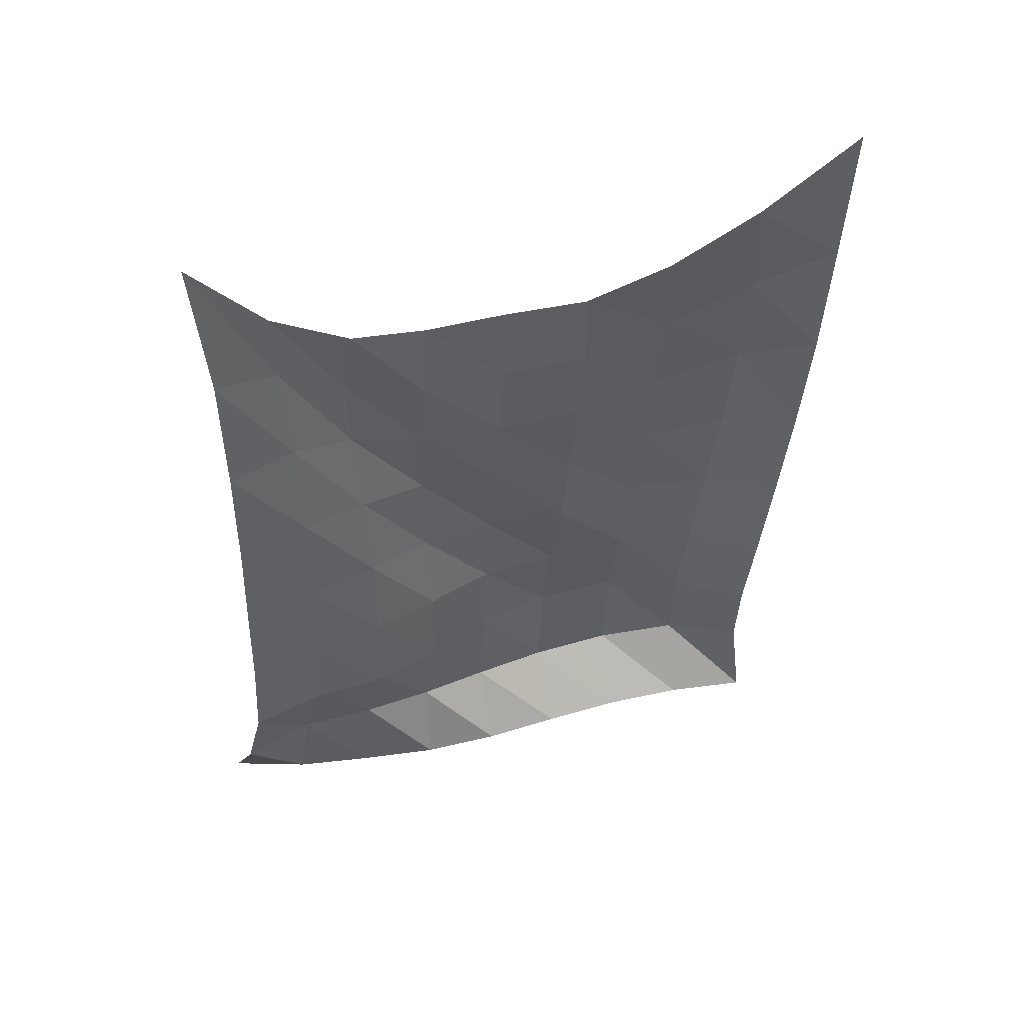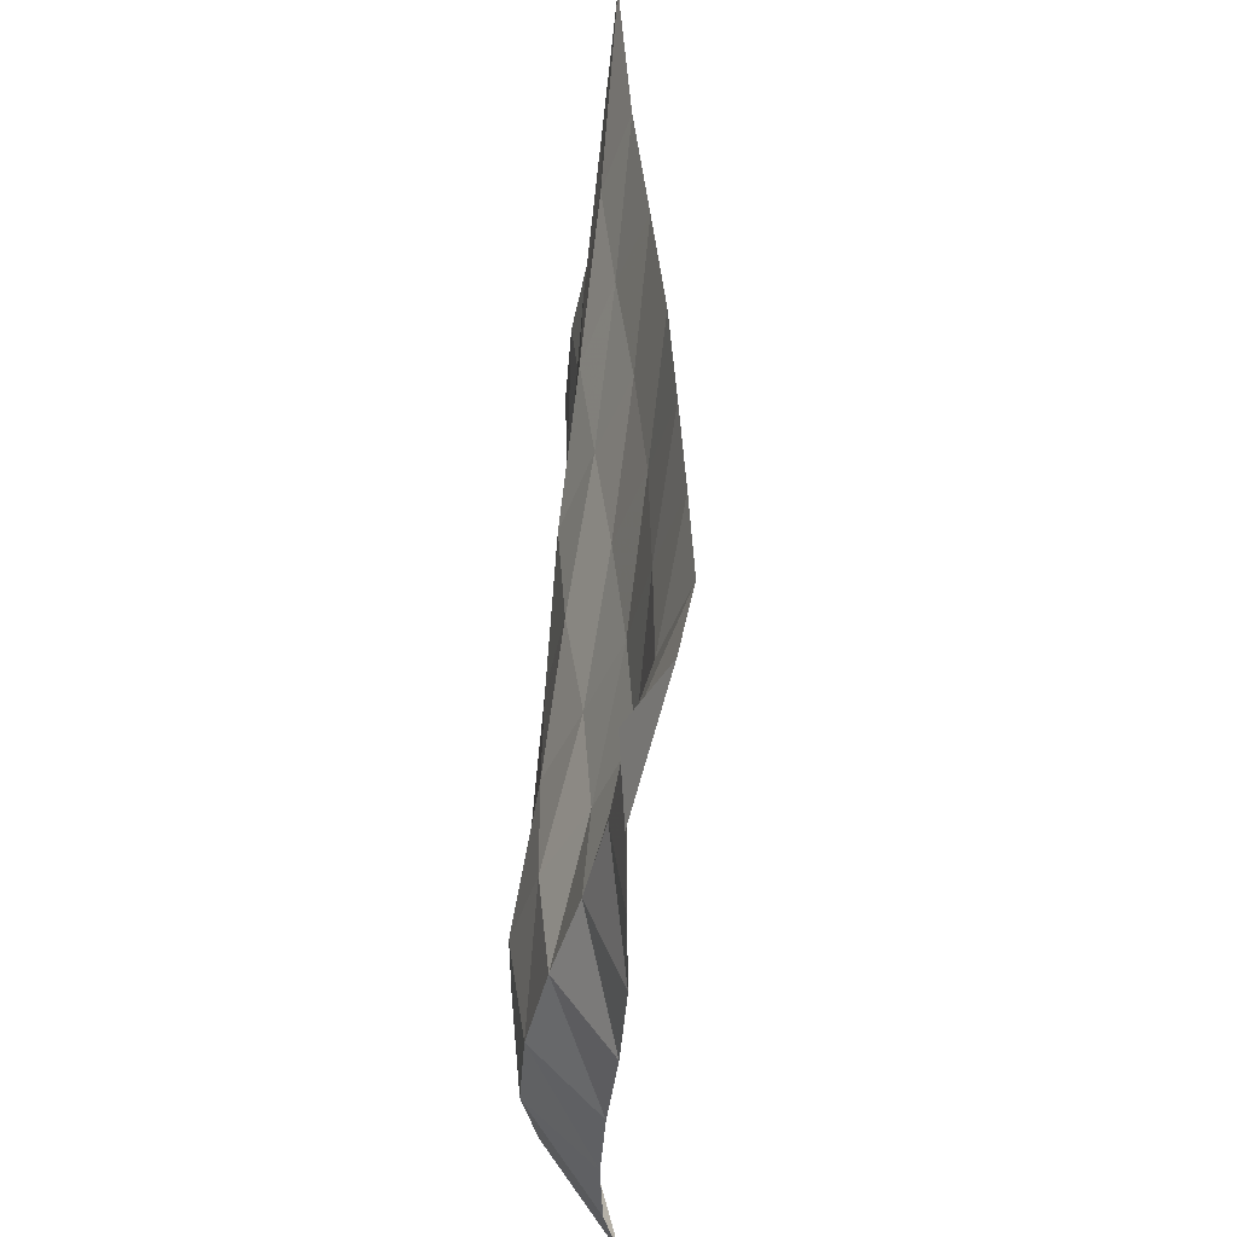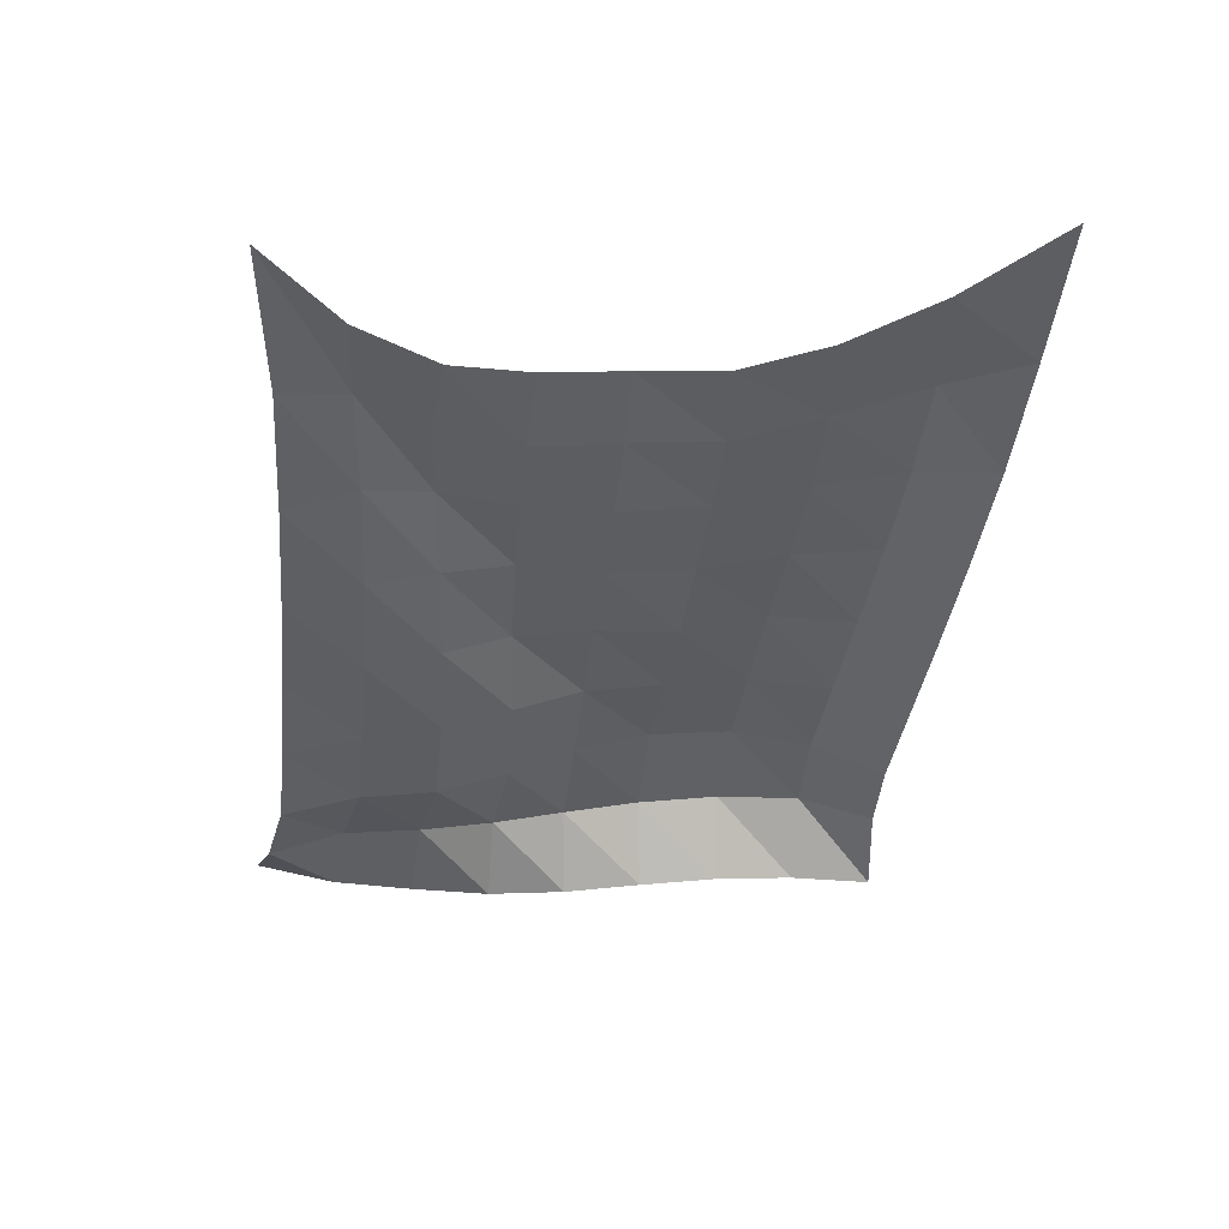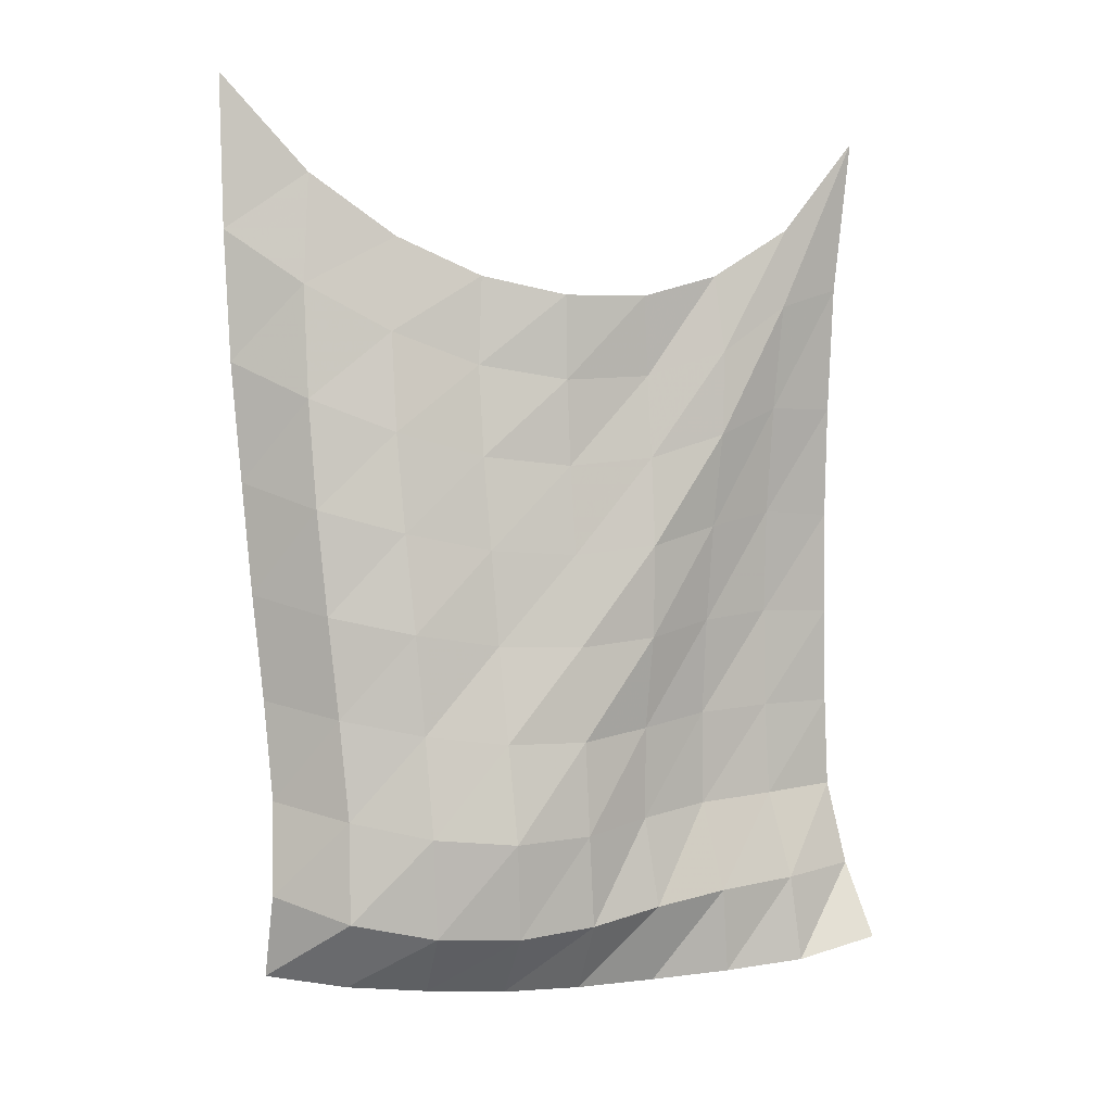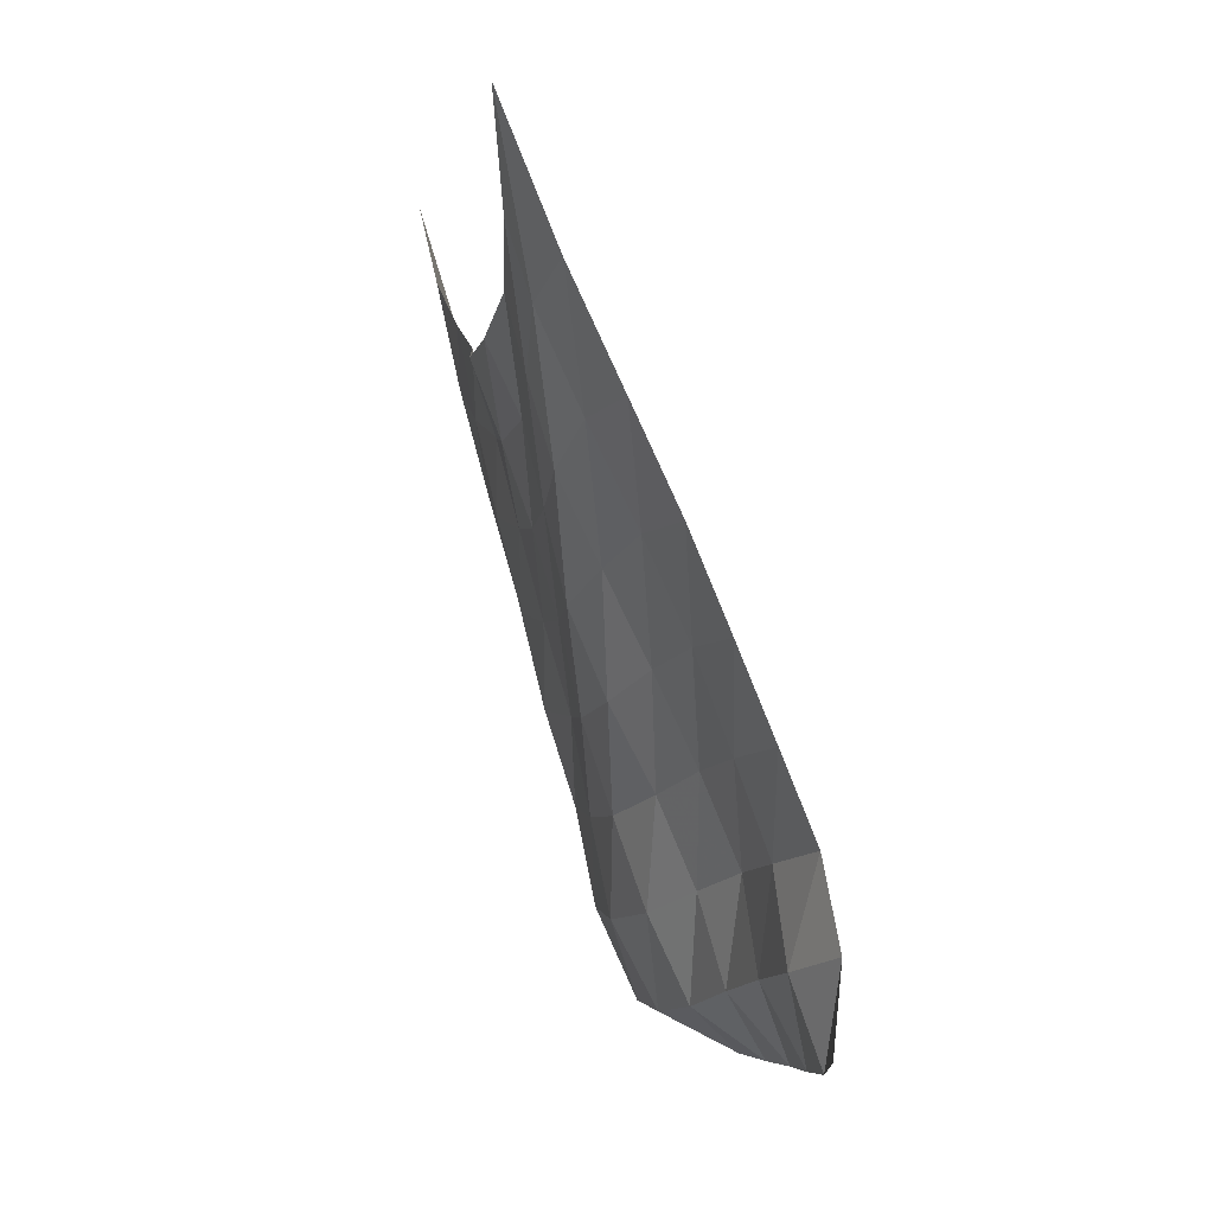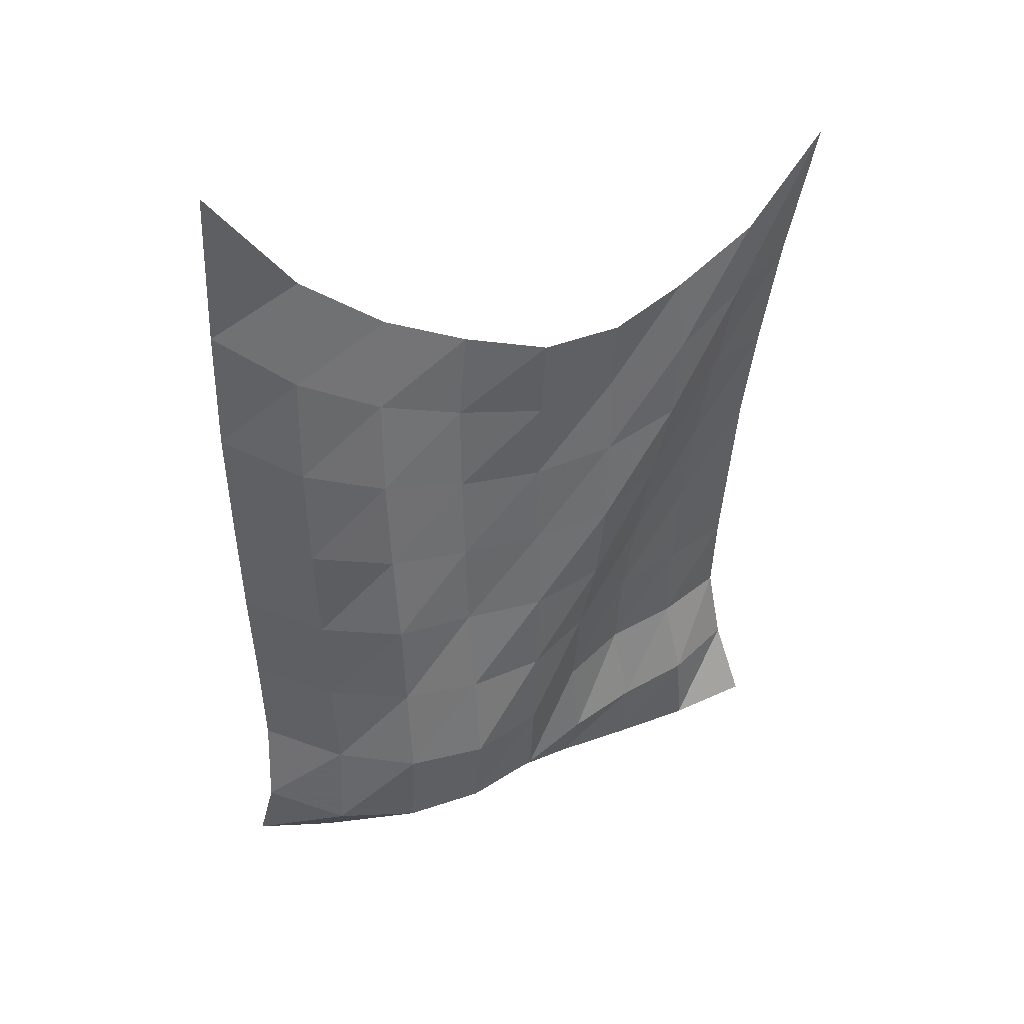
<metadata>
{"format":"obj","ext":"obj","renderer":"f3d","projection":"perspective","resolution":1024,"background":"white","views":[{"elev":69.4,"azim":77.4,"up":"+Y"},{"elev":52.1,"azim":18.3,"up":"+Z"},{"elev":66.9,"azim":88.3,"up":"+Y"},{"elev":-17.1,"azim":-103.5,"up":"+Y"},{"elev":0.3,"azim":-9.5,"up":"+Y"},{"elev":23.2,"azim":-114.7,"up":"+Y"}]}
</metadata>
<code>
v -1 0 -1
v -0.97 -0.2834 -0.7188
v -0.9336 -0.4468 -0.4432
v -0.9174 -0.542 -0.1755
v -0.9535 -0.5936 0.07956
v -0.9416 -0.5665 0.3304
v -0.915 -0.4651 0.5653
v -0.9442 -0.2972 0.7931
v -1 0 1
v -0.867 -0.4488 -0.9545
v -0.8983 -0.6154 -0.7121
v -0.878 -0.7339 -0.441
v -0.8476 -0.8046 -0.1672
v -0.8651 -0.8342 0.1041
v -0.8409 -0.7883 0.3655
v -0.8621 -0.6916 0.6101
v -0.8718 -0.5252 0.8051
v -0.8215 -0.4282 0.9951
v -0.7377 -0.8207 -0.9046
v -0.8134 -0.9471 -0.6766
v -0.8157 -1.031 -0.4095
v -0.7837 -1.075 -0.1364
v -0.7806 -1.081 0.1346
v -0.7841 -1.035 0.3915
v -0.7887 -0.9408 0.6213
v -0.7362 -0.8171 0.8092
v -0.6625 -0.7745 1.019
v -0.6177 -1.159 -0.8454
v -0.7277 -1.266 -0.63
v -0.7472 -1.326 -0.3651
v -0.7168 -1.35 -0.09619
v -0.7117 -1.342 0.168
v -0.7248 -1.299 0.4163
v -0.662 -1.2 0.6249
v -0.5923 -1.113 0.8261
v -0.522 -1.085 1.048
v -0.5161 -1.479 -0.7901
v -0.6362 -1.569 -0.5752
v -0.6818 -1.619 -0.3161
v -0.6411 -1.627 -0.05418
v -0.6516 -1.617 0.2017
v -0.6155 -1.561 0.4384
v -0.53 -1.468 0.6381
v -0.4639 -1.404 0.852
v -0.4056 -1.376 1.081
v -0.416 -1.779 -0.7325
v -0.5418 -1.859 -0.5188
v -0.5963 -1.907 -0.2667
v -0.5912 -1.918 -0.01205
v -0.5669 -1.892 0.2338
v -0.4833 -1.816 0.4476
v -0.4053 -1.738 0.6564
v -0.3619 -1.689 0.8824
v -0.2991 -1.646 1.11
v -0.3363 -2.071 -0.6847
v -0.4664 -2.151 -0.4693
v -0.541 -2.207 -0.2266
v -0.5383 -2.211 0.03044
v -0.4755 -2.163 0.2685
v -0.3746 -2.079 0.473
v -0.2966 -2.005 0.6865
v -0.2694 -1.957 0.9193
v -0.2013 -1.901 1.145
v -0.2857 -2.351 -0.6694
v -0.3931 -2.445 -0.4463
v -0.4202 -2.485 -0.1878
v -0.4047 -2.475 0.06962
v -0.3601 -2.421 0.31
v -0.3064 -2.344 0.5327
v -0.2679 -2.279 0.7579
v -0.2466 -2.224 0.9925
v -0.1637 -2.155 1.212
v -0.1439 -2.571 -0.6664
v -0.1762 -2.603 -0.4218
v -0.1809 -2.609 -0.1752
v -0.1665 -2.603 0.0705
v -0.1437 -2.58 0.3151
v -0.1344 -2.549 0.5595
v -0.1486 -2.516 0.8039
v -0.1663 -2.475 1.047
v -0.2049 -2.4 1.28
f 1 10 2
f 2 10 11
f 2 11 3
f 3 11 12
f 3 12 4
f 4 12 13
f 4 13 5
f 5 13 14
f 5 14 6
f 6 14 15
f 6 15 7
f 7 15 16
f 7 16 8
f 8 16 17
f 8 17 9
f 9 17 18
f 10 19 11
f 11 19 20
f 11 20 12
f 12 20 21
f 12 21 13
f 13 21 22
f 13 22 14
f 14 22 23
f 14 23 15
f 15 23 24
f 15 24 16
f 16 24 25
f 16 25 17
f 17 25 26
f 17 26 18
f 18 26 27
f 19 28 20
f 20 28 29
f 20 29 21
f 21 29 30
f 21 30 22
f 22 30 31
f 22 31 23
f 23 31 32
f 23 32 24
f 24 32 33
f 24 33 25
f 25 33 34
f 25 34 26
f 26 34 35
f 26 35 27
f 27 35 36
f 28 37 29
f 29 37 38
f 29 38 30
f 30 38 39
f 30 39 31
f 31 39 40
f 31 40 32
f 32 40 41
f 32 41 33
f 33 41 42
f 33 42 34
f 34 42 43
f 34 43 35
f 35 43 44
f 35 44 36
f 36 44 45
f 37 46 38
f 38 46 47
f 38 47 39
f 39 47 48
f 39 48 40
f 40 48 49
f 40 49 41
f 41 49 50
f 41 50 42
f 42 50 51
f 42 51 43
f 43 51 52
f 43 52 44
f 44 52 53
f 44 53 45
f 45 53 54
f 46 55 47
f 47 55 56
f 47 56 48
f 48 56 57
f 48 57 49
f 49 57 58
f 49 58 50
f 50 58 59
f 50 59 51
f 51 59 60
f 51 60 52
f 52 60 61
f 52 61 53
f 53 61 62
f 53 62 54
f 54 62 63
f 55 64 56
f 56 64 65
f 56 65 57
f 57 65 66
f 57 66 58
f 58 66 67
f 58 67 59
f 59 67 68
f 59 68 60
f 60 68 69
f 60 69 61
f 61 69 70
f 61 70 62
f 62 70 71
f 62 71 63
f 63 71 72
f 64 73 65
f 65 73 74
f 65 74 66
f 66 74 75
f 66 75 67
f 67 75 76
f 67 76 68
f 68 76 77
f 68 77 69
f 69 77 78
f 69 78 70
f 70 78 79
f 70 79 71
f 71 79 80
f 71 80 72
f 72 80 81

</code>
